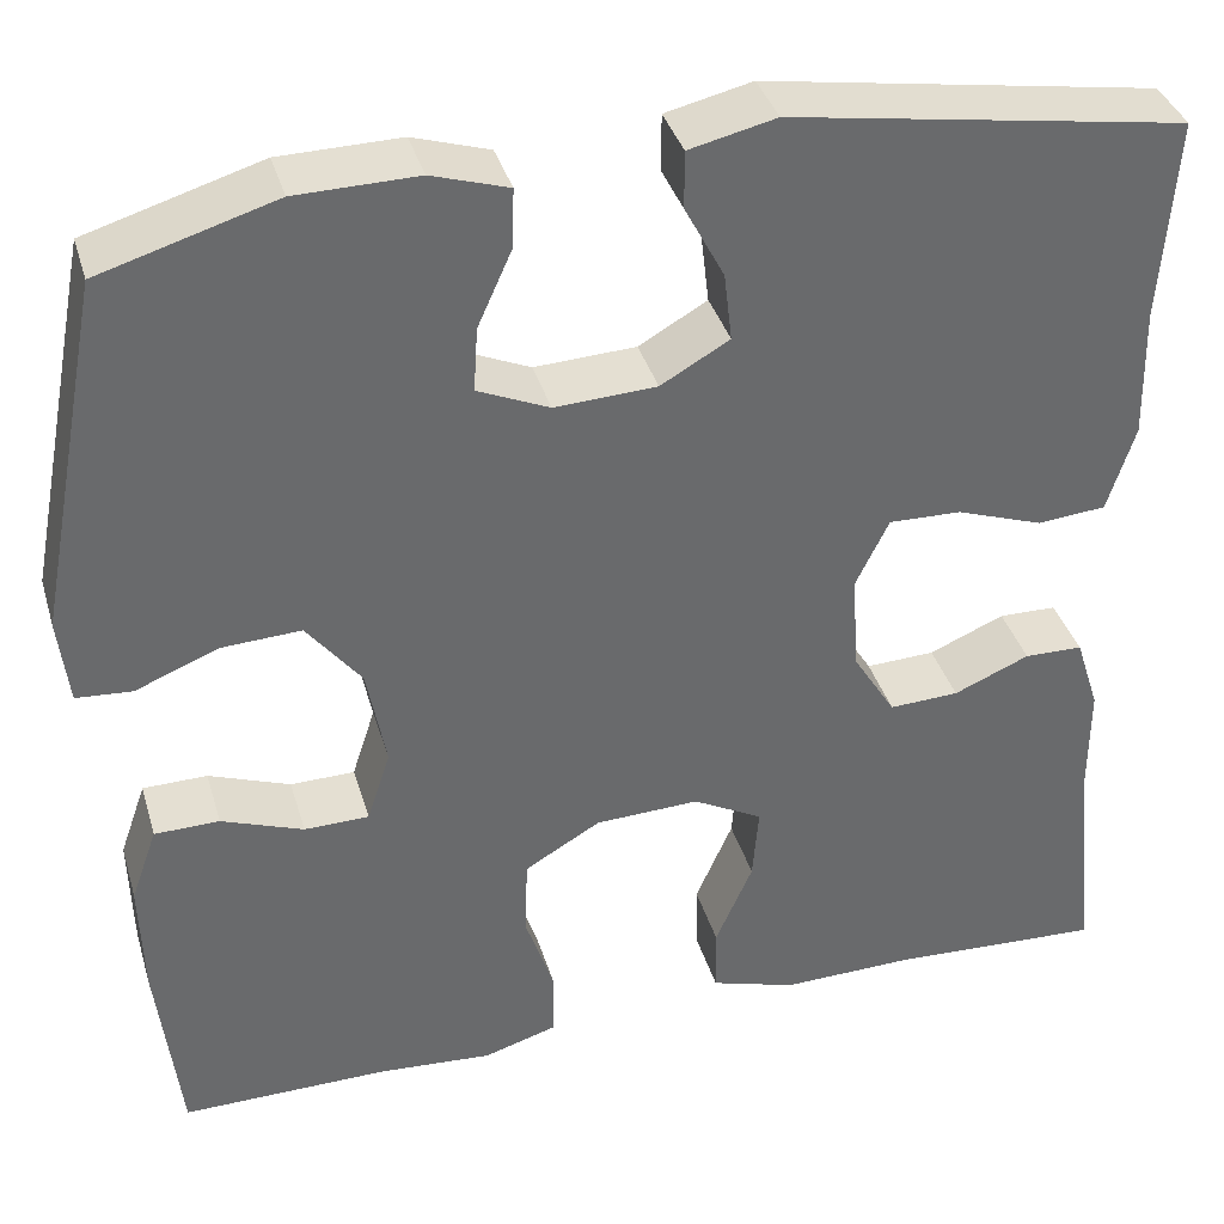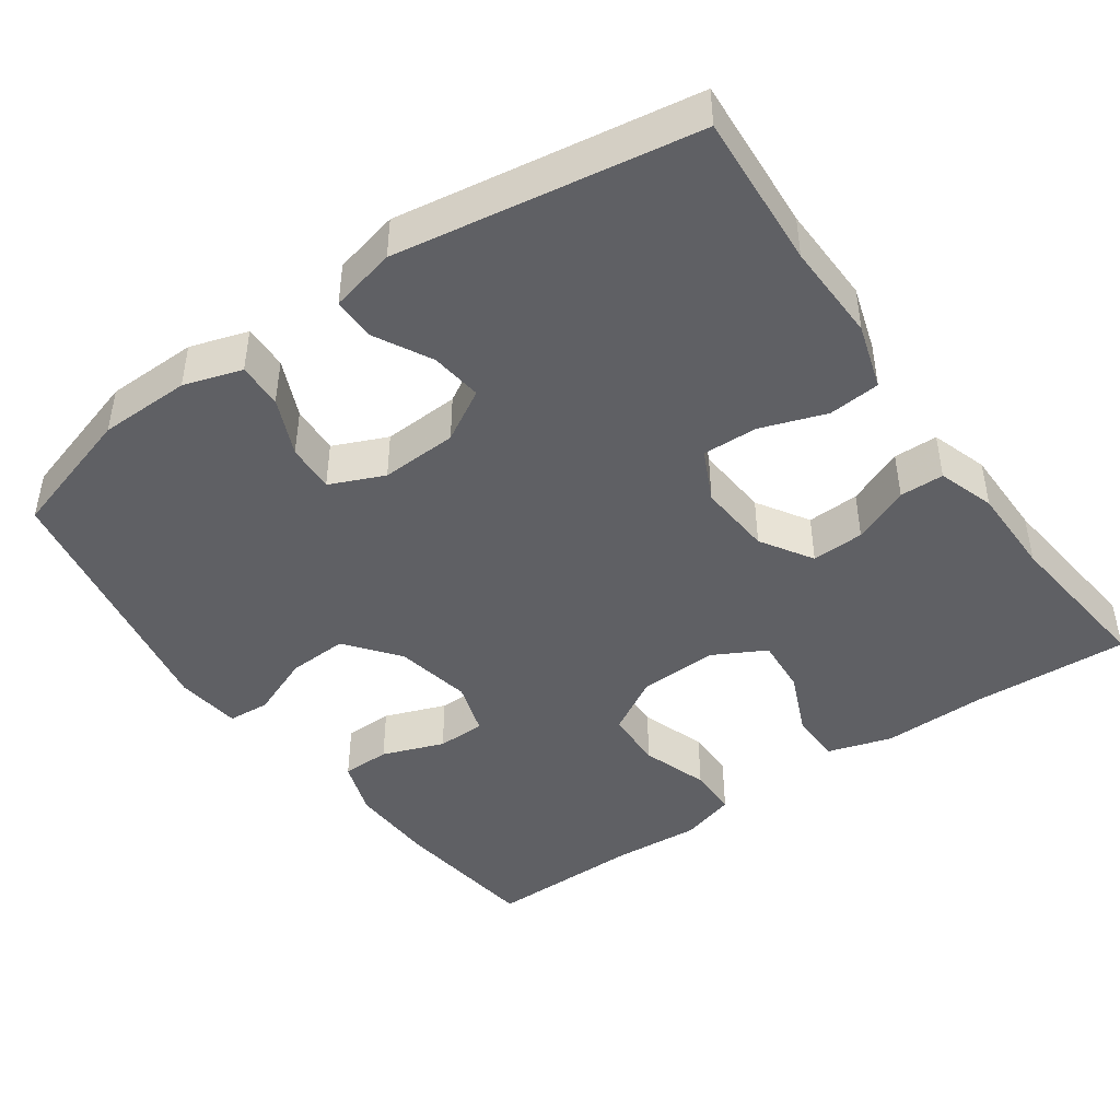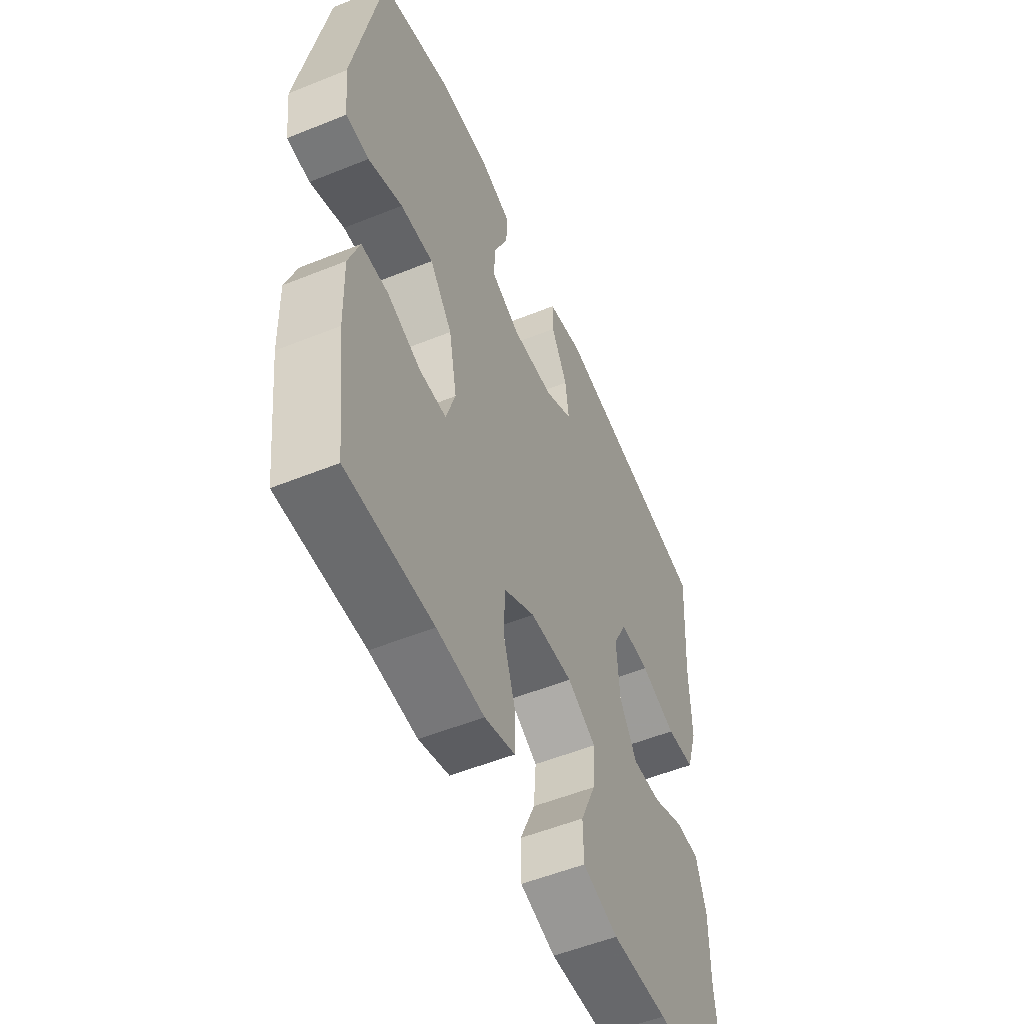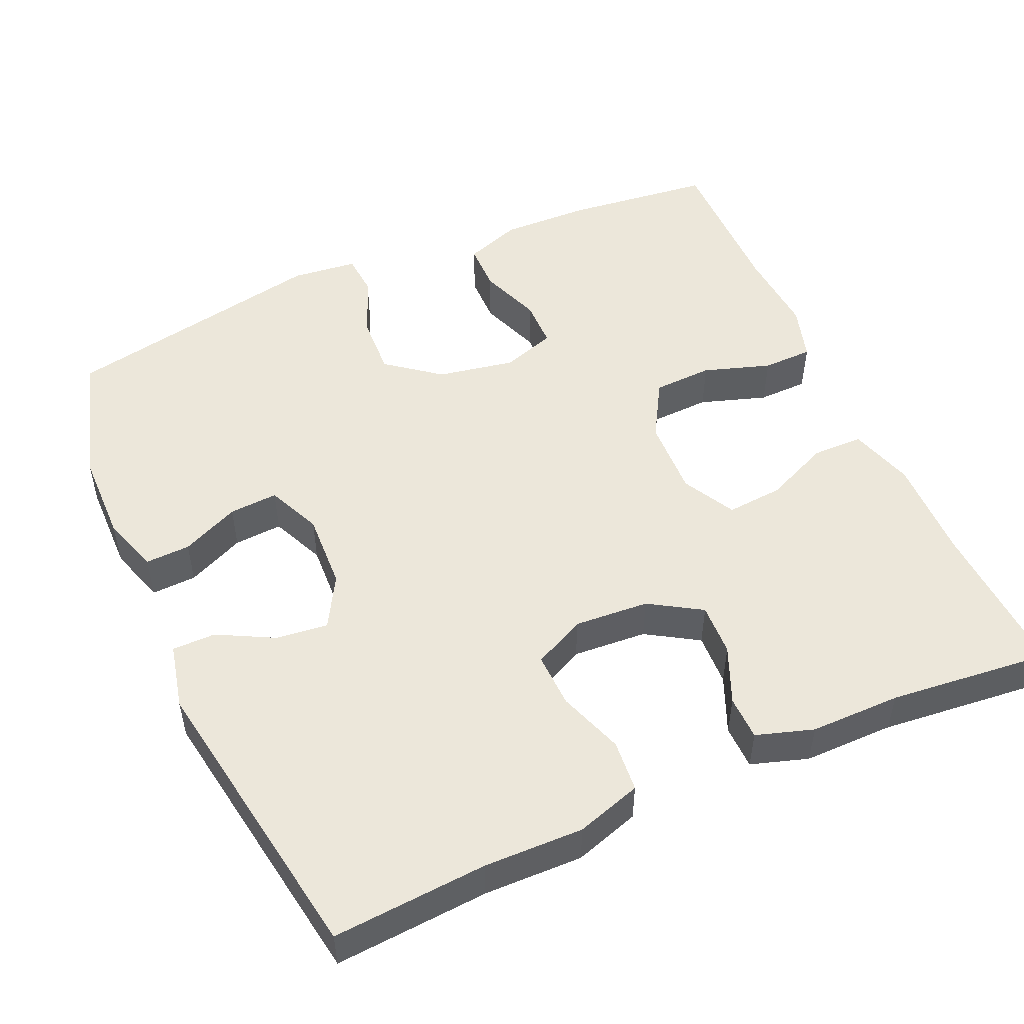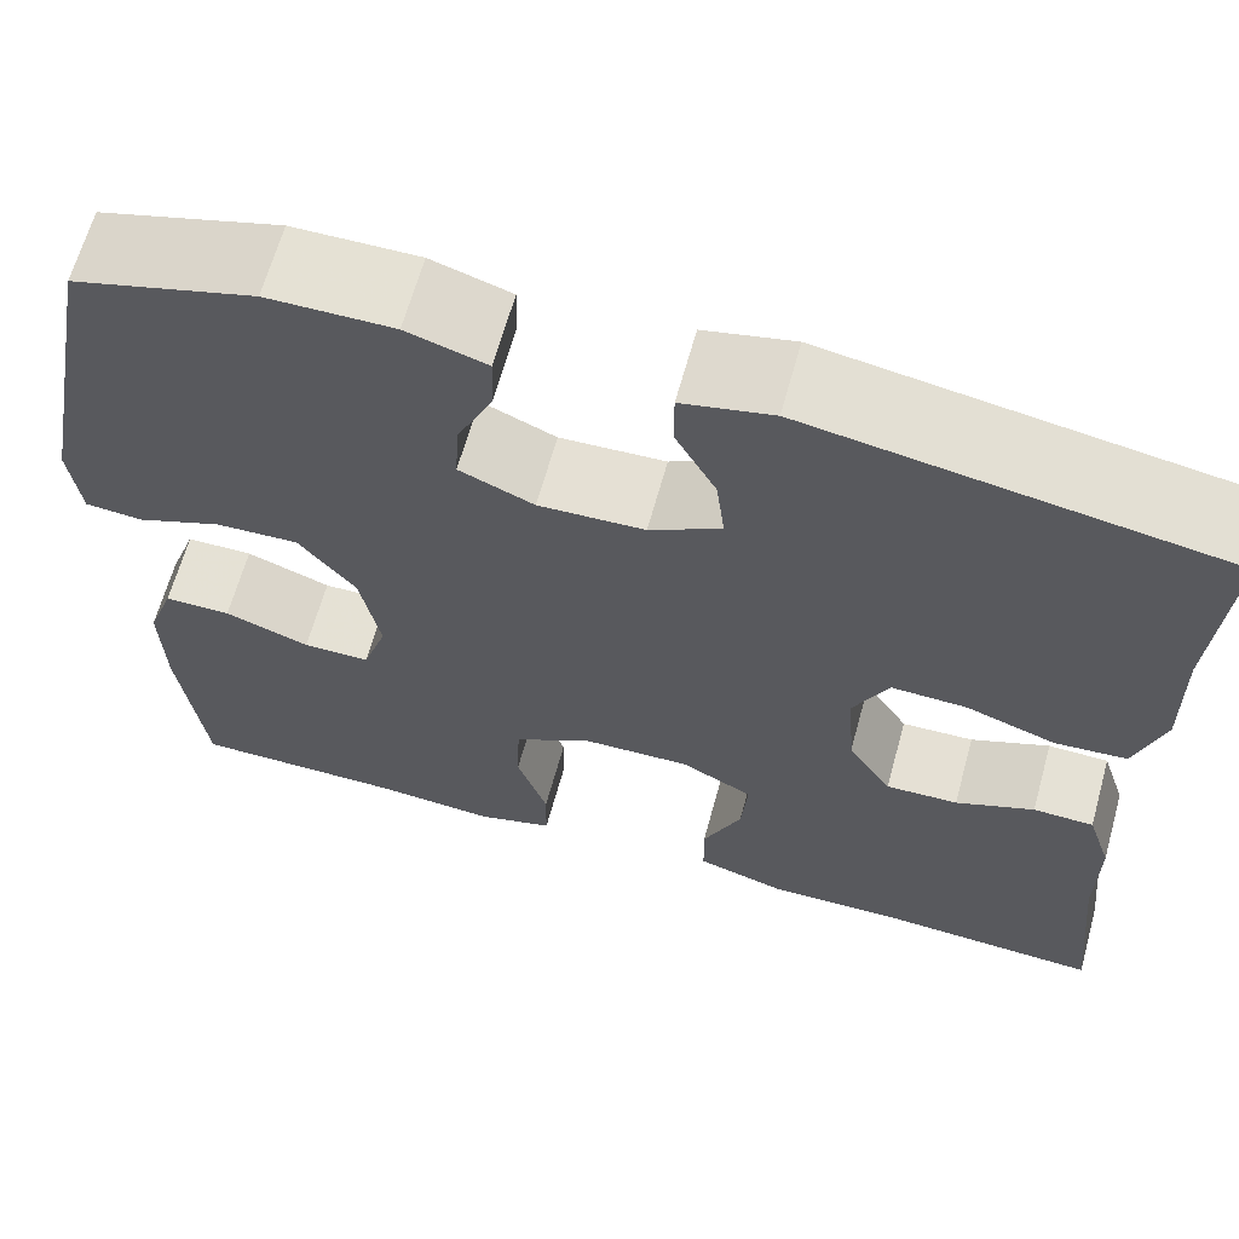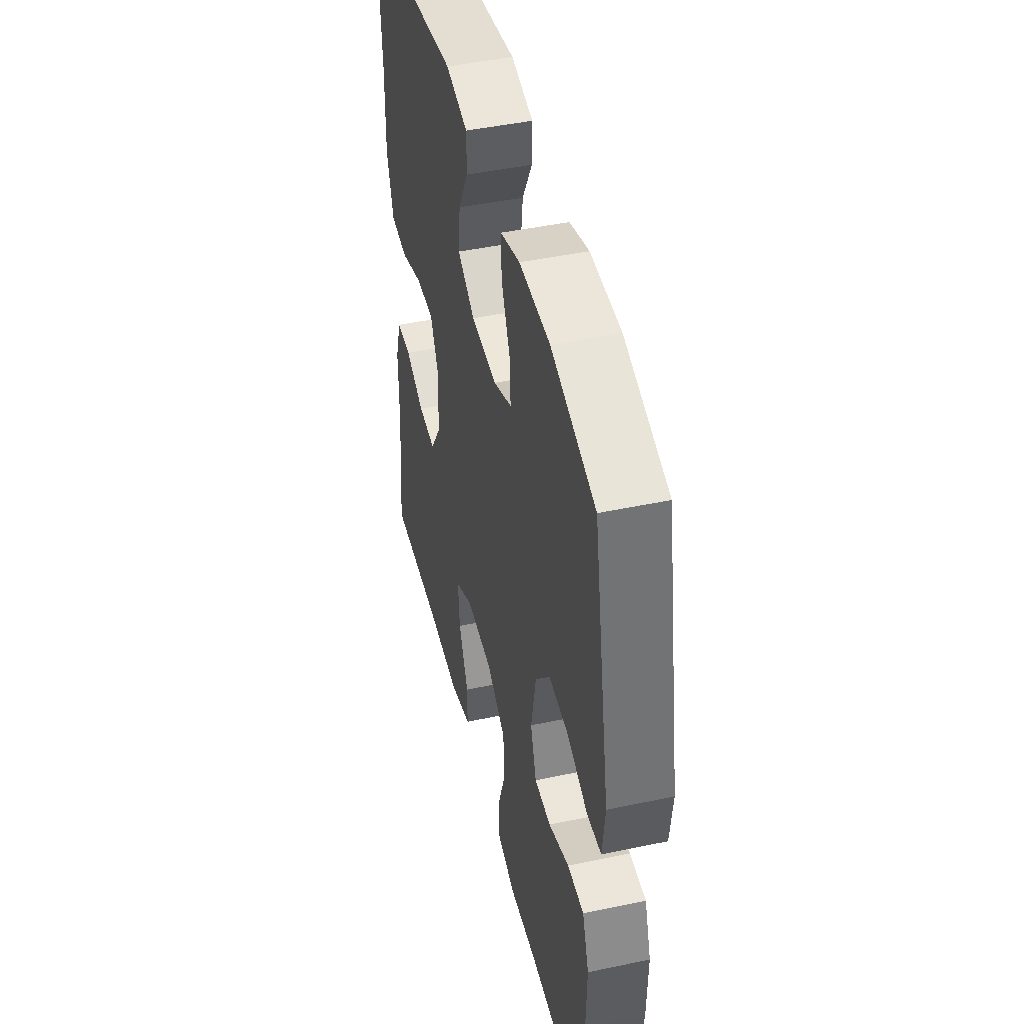
<metadata>
{"format":"obj","ext":"obj","renderer":"f3d","projection":"perspective","resolution":1024,"background":"white","views":[{"elev":37.3,"azim":-15.9,"up":"+Z"},{"elev":-44.5,"azim":35.3,"up":"+Y"},{"elev":-53.7,"azim":-66.7,"up":"+Z"},{"elev":51.0,"azim":65.9,"up":"+Y"},{"elev":65.0,"azim":15.5,"up":"+Z"},{"elev":45.7,"azim":-103.7,"up":"+Z"}]}
</metadata>
<code>
v 0.5 0.07 -0.5
v 0.291 0.07 -0.49
v 0.157 0.07 -0.493
v 0.072 0.07 -0.467
v 0.071 0.07 -0.4
v 0.108 0.07 -0.315
v 0.114 0.07 -0.241
v 0.045 0.07 -0.204
v -0.058 0.07 -0.208
v -0.133 0.07 -0.252
v -0.136 0.07 -0.33
v -0.107 0.07 -0.418
v -0.108 0.07 -0.484
v -0.181 0.07 -0.506
v -0.294 0.07 -0.498
v -0.5 0.07 -0.5
v -0.523 0.07 -0.305
v -0.526 0.07 -0.19
v -0.5 0.07 -0.116
v -0.436 0.07 -0.115
v -0.355 0.07 -0.145
v -0.291 0.07 -0.144
v -0.268 0.07 -0.073
v -0.287 0.07 0.028
v -0.341 0.07 0.097
v -0.42 0.07 0.093
v -0.502 0.07 0.06
v -0.557 0.07 0.064
v -0.567 0.07 0.15
v -0.5 0.07 0.5
v -0.327 0.07 0.552
v -0.207 0.07 0.554
v -0.131 0.07 0.53
v -0.133 0.07 0.471
v -0.167 0.07 0.395
v -0.171 0.07 0.331
v -0.1 0.07 0.3
v 0.001 0.07 0.305
v 0.069 0.07 0.344
v 0.061 0.07 0.412
v 0.022 0.07 0.486
v 0.022 0.07 0.543
v 0.108 0.07 0.563
v 0.5 0.07 0.5
v 0.486 0.07 0.297
v 0.489 0.07 0.167
v 0.462 0.07 0.081
v 0.394 0.07 0.075
v 0.308 0.07 0.105
v 0.236 0.07 0.107
v 0.203 0.07 0.039
v 0.21 0.07 -0.059
v 0.252 0.07 -0.127
v 0.321 0.07 -0.124
v 0.396 0.07 -0.092
v 0.454 0.07 -0.093
v 0.478 0.07 -0.168
v 0.478 0.07 -0.287
v 0.5 0 -0.5
v 0.291 0 -0.49
v 0.157 0 -0.493
v 0.072 0 -0.467
v 0.071 0 -0.4
v 0.108 0 -0.315
v 0.114 0 -0.241
v 0.045 0 -0.204
v -0.058 0 -0.208
v -0.133 0 -0.252
v -0.136 0 -0.33
v -0.107 0 -0.418
v -0.108 0 -0.484
v -0.181 0 -0.506
v -0.294 0 -0.498
v -0.5 0 -0.5
v -0.523 0 -0.305
v -0.526 0 -0.19
v -0.5 0 -0.116
v -0.436 0 -0.115
v -0.355 0 -0.145
v -0.291 0 -0.144
v -0.268 0 -0.073
v -0.287 0 0.028
v -0.341 0 0.097
v -0.42 0 0.093
v -0.502 0 0.06
v -0.557 0 0.064
v -0.567 0 0.15
v -0.5 0 0.5
v -0.327 0 0.552
v -0.207 0 0.554
v -0.131 0 0.53
v -0.133 0 0.471
v -0.167 0 0.395
v -0.171 0 0.331
v -0.1 0 0.3
v 0.001 0 0.305
v 0.069 0 0.344
v 0.061 0 0.412
v 0.022 0 0.486
v 0.022 0 0.543
v 0.108 0 0.563
v 0.5 0 0.5
v 0.486 0 0.297
v 0.489 0 0.167
v 0.462 0 0.081
v 0.394 0 0.075
v 0.308 0 0.105
v 0.236 0 0.107
v 0.203 0 0.039
v 0.21 0 -0.059
v 0.252 0 -0.127
v 0.321 0 -0.124
v 0.396 0 -0.092
v 0.454 0 -0.093
v 0.478 0 -0.168
v 0.478 0 -0.287
f 56 57 58
f 55 56 58
f 54 55 58
f 58 1 2
f 54 58 2
f 53 54 2
f 2 3 4
f 53 2 4
f 52 53 4
f 51 52 4
f 47 48 49
f 46 47 49
f 45 46 49
f 45 49 50
f 44 45 50
f 43 44 50
f 42 43 50
f 41 42 50
f 40 41 50
f 39 40 50 51
f 33 34 35
f 32 33 35
f 31 32 35
f 30 31 35
f 29 30 35
f 28 29 35
f 27 28 35
f 26 27 35
f 25 26 35 36
f 24 25 36 37
f 19 20 21
f 18 19 21
f 17 18 21
f 16 17 21
f 15 16 21
f 15 21 22
f 14 15 22
f 13 14 22
f 12 13 22
f 11 12 22
f 10 11 22 23
f 4 5 6
f 51 4 6
f 51 6 7
f 51 7 8
f 39 51 8
f 38 39 8
f 24 37 38
f 23 24 38
f 10 23 38
f 9 10 38
f 8 9 38
f 116 115 114
f 116 114 113
f 116 113 112
f 60 59 116
f 60 116 112
f 60 112 111
f 62 61 60
f 62 60 111
f 62 111 110
f 62 110 109
f 107 106 105
f 107 105 104
f 107 104 103
f 108 107 103
f 108 103 102
f 108 102 101
f 108 101 100
f 108 100 99
f 108 99 98
f 109 108 98 97
f 93 92 91
f 93 91 90
f 93 90 89
f 93 89 88
f 93 88 87
f 93 87 86
f 93 86 85
f 93 85 84
f 94 93 84 83
f 95 94 83 82
f 79 78 77
f 79 77 76
f 79 76 75
f 79 75 74
f 79 74 73
f 80 79 73
f 80 73 72
f 80 72 71
f 80 71 70
f 80 70 69
f 81 80 69 68
f 64 63 62
f 64 62 109
f 65 64 109
f 66 65 109
f 66 109 97
f 66 97 96
f 96 95 82
f 96 82 81
f 96 81 68
f 96 68 67
f 96 67 66
f 1 59 60 2
f 2 60 61 3
f 3 61 62 4
f 4 62 63 5
f 5 63 64 6
f 6 64 65 7
f 7 65 66 8
f 8 66 67 9
f 9 67 68 10
f 10 68 69 11
f 11 69 70 12
f 12 70 71 13
f 13 71 72 14
f 14 72 73 15
f 15 73 74 16
f 16 74 75 17
f 17 75 76 18
f 18 76 77 19
f 19 77 78 20
f 20 78 79 21
f 21 79 80 22
f 22 80 81 23
f 23 81 82 24
f 24 82 83 25
f 25 83 84 26
f 26 84 85 27
f 27 85 86 28
f 28 86 87 29
f 29 87 88 30
f 30 88 89 31
f 31 89 90 32
f 32 90 91 33
f 33 91 92 34
f 34 92 93 35
f 35 93 94 36
f 36 94 95 37
f 37 95 96 38
f 38 96 97 39
f 39 97 98 40
f 40 98 99 41
f 41 99 100 42
f 42 100 101 43
f 43 101 102 44
f 44 102 103 45
f 45 103 104 46
f 46 104 105 47
f 47 105 106 48
f 48 106 107 49
f 49 107 108 50
f 50 108 109 51
f 51 109 110 52
f 52 110 111 53
f 53 111 112 54
f 54 112 113 55
f 55 113 114 56
f 56 114 115 57
f 57 115 116 58
f 58 116 59 1

</code>
